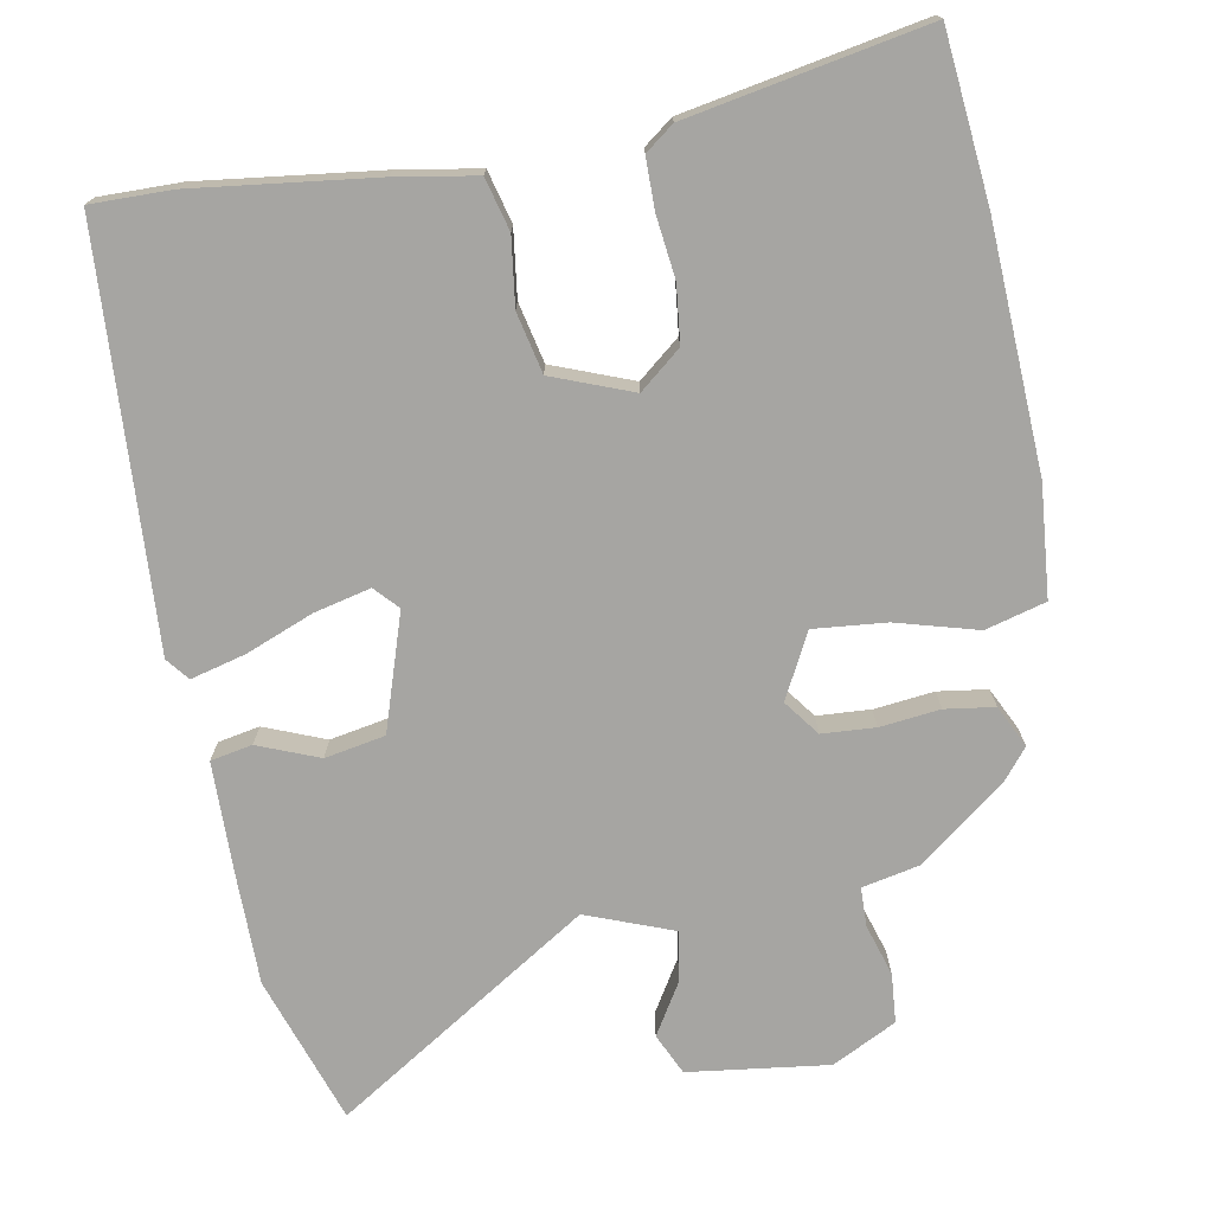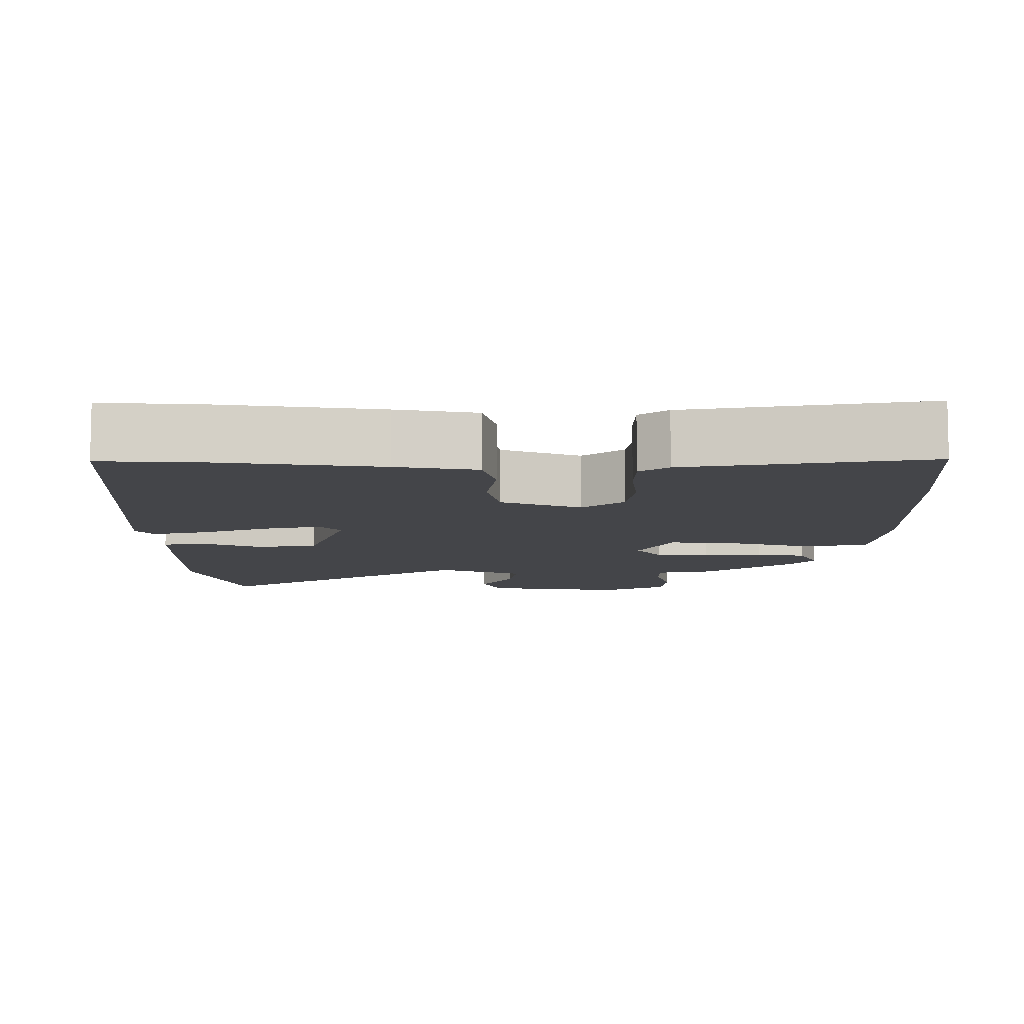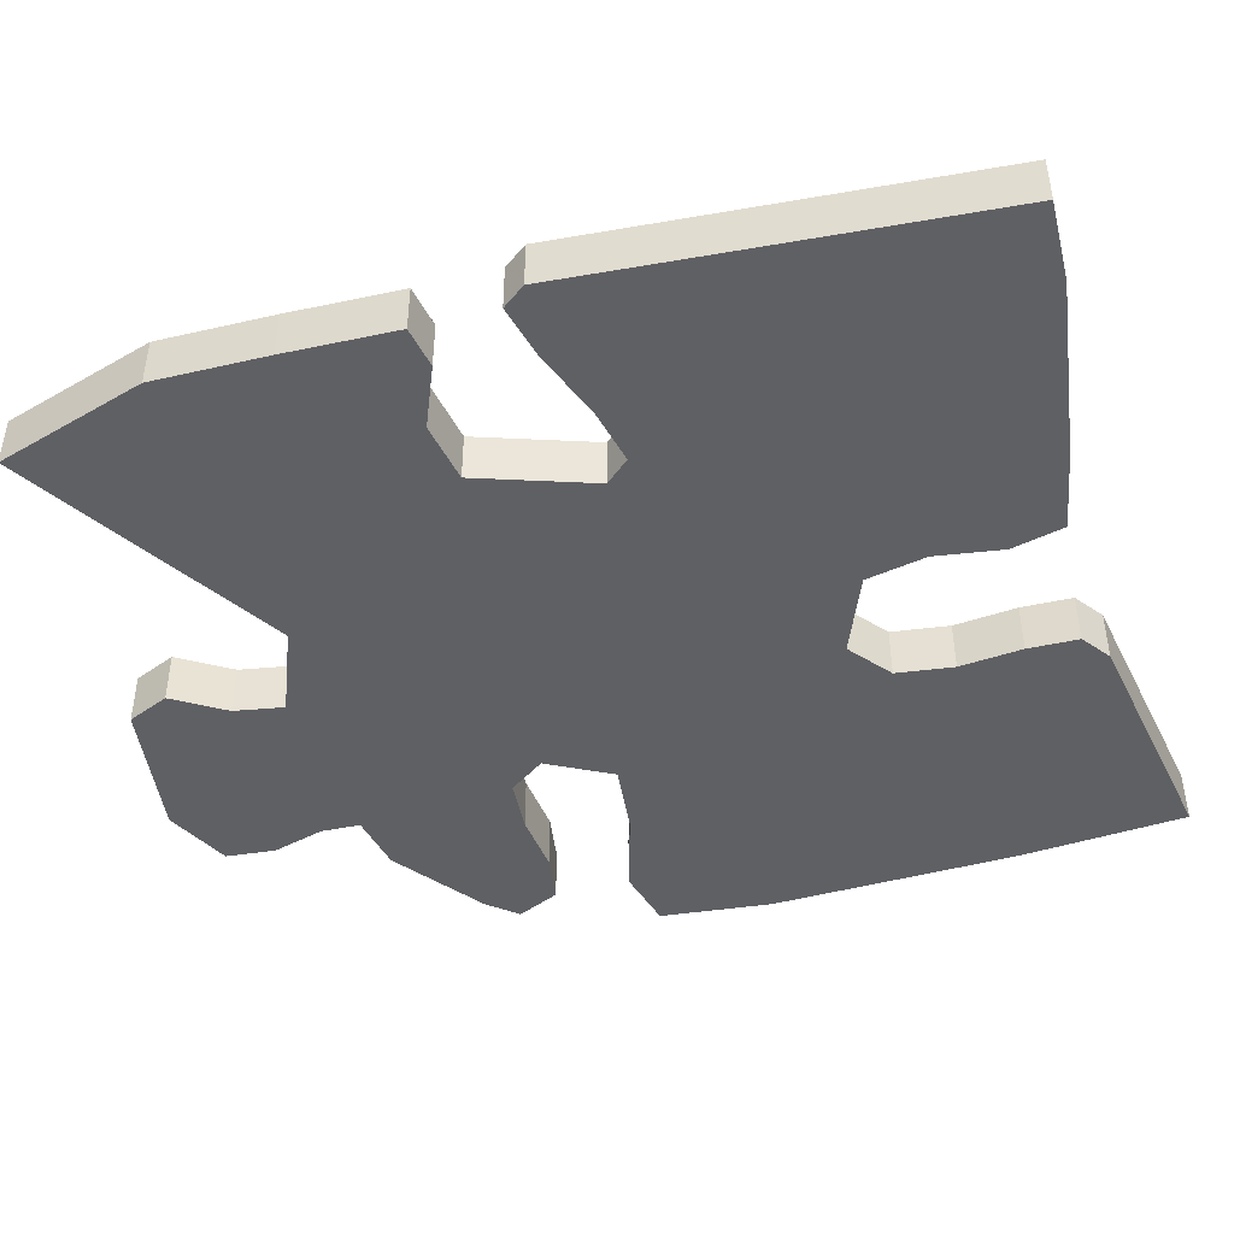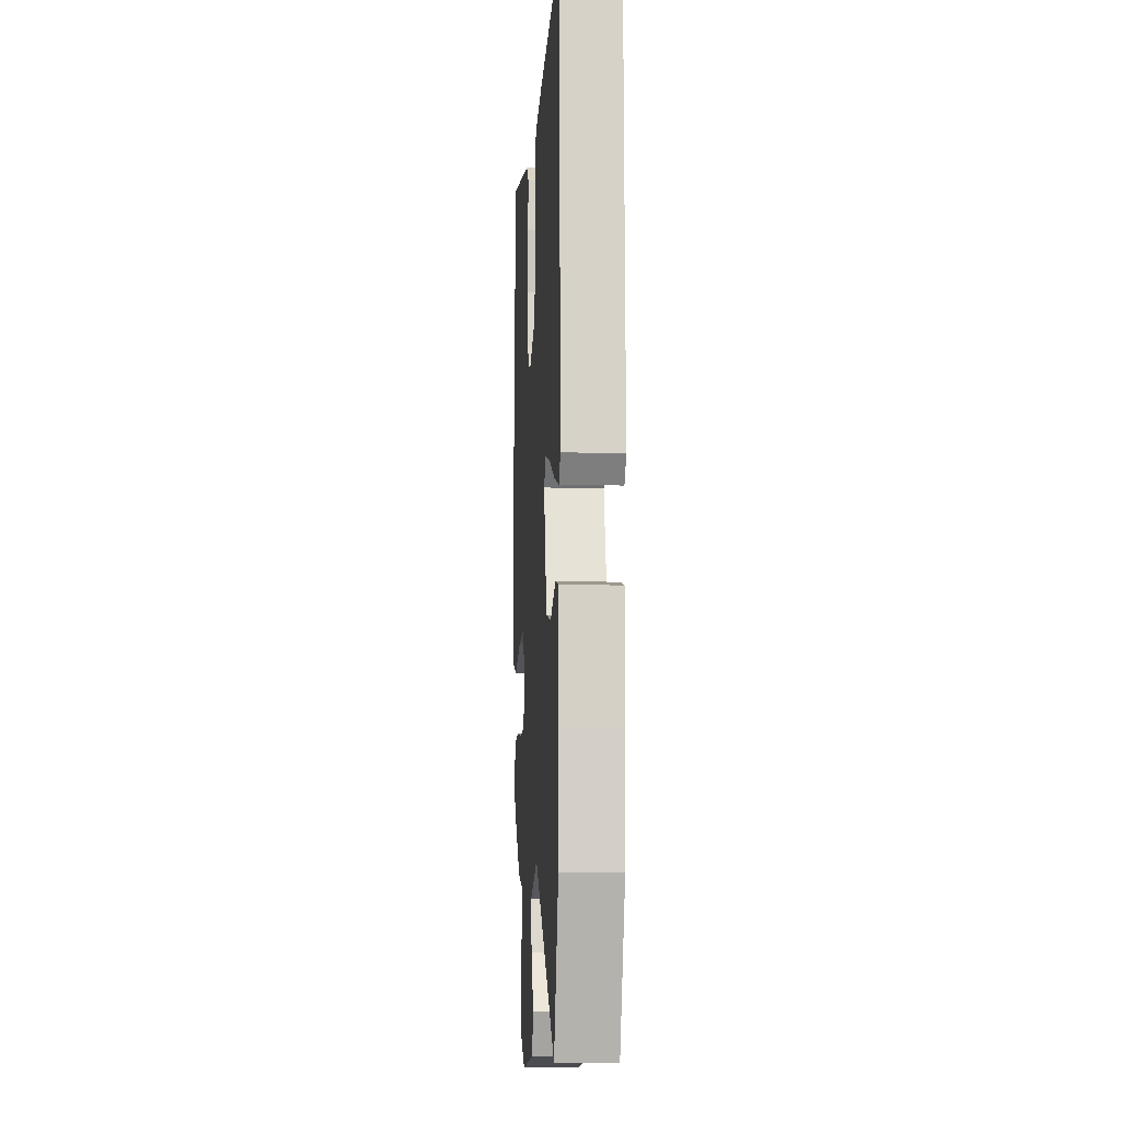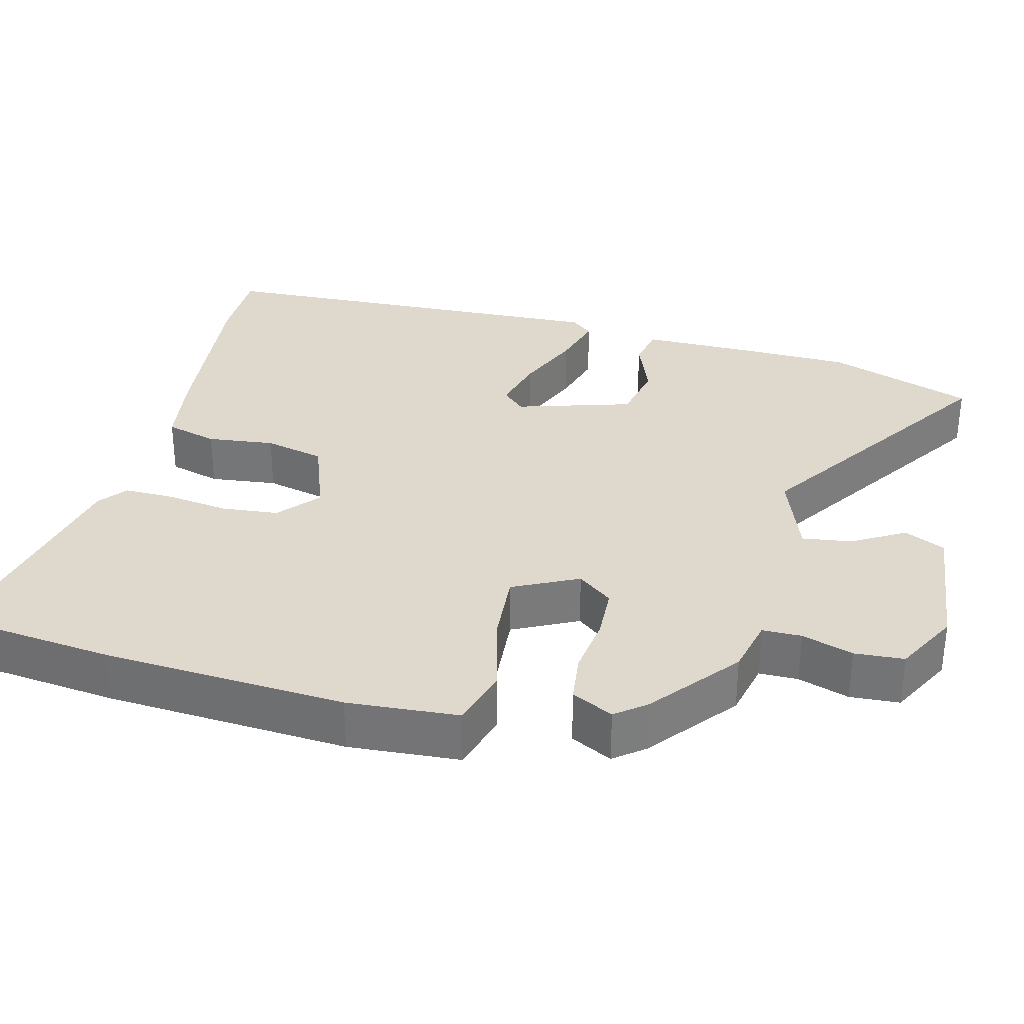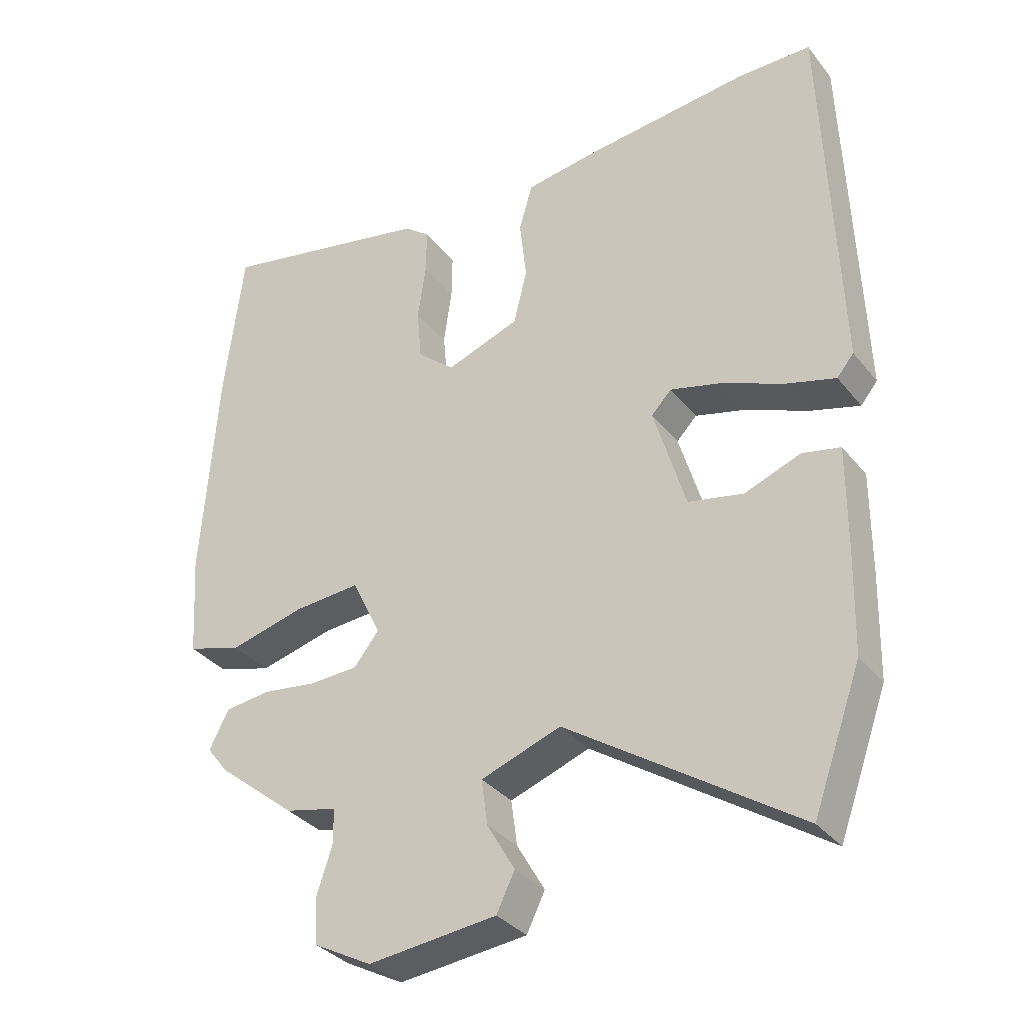
<metadata>
{"format":"obj","ext":"obj","renderer":"f3d","projection":"perspective","resolution":1024,"background":"white","views":[{"elev":-73.8,"azim":9.1,"up":"+Y"},{"elev":-9.0,"azim":-2.1,"up":"+Y"},{"elev":-44.8,"azim":-76.5,"up":"+Y"},{"elev":-9.1,"azim":-93.7,"up":"+Z"},{"elev":32.1,"azim":104.0,"up":"+Y"},{"elev":-34.0,"azim":-147.4,"up":"+Z"}]}
</metadata>
<code>
v -0.515 0.07 0.5
v -0.406 0.07 0.501
v -0.161 0.07 0.476
v -0.052 0.07 0.46
v -0.032 0.07 0.39
v -0.042 0.07 0.299
v -0.022 0.07 0.218
v 0.087 0.07 0.179
v 0.142 0.07 0.226
v 0.149 0.07 0.303
v 0.137 0.07 0.387
v 0.136 0.07 0.455
v 0.174 0.07 0.485
v 0.494 0.07 0.552
v 0.521 0.07 0.326
v 0.544 0.07 -0.002
v 0.534 0.07 -0.152
v 0.453 0.07 -0.176
v 0.342 0.07 -0.148
v 0.244 0.07 -0.141
v 0.201 0.07 -0.229
v 0.238 0.07 -0.276
v 0.31 0.07 -0.279
v 0.391 0.07 -0.268
v 0.458 0.07 -0.276
v 0.487 0.07 -0.332
v 0.455 0.07 -0.373
v 0.339 0.07 -0.467
v 0.262 0.07 -0.485
v 0.262 0.07 -0.538
v 0.285 0.07 -0.607
v 0.281 0.07 -0.674
v 0.195 0.07 -0.72
v 0.005 0.07 -0.7
v -0.022 0.07 -0.645
v 0.019 0.07 -0.574
v 0.028 0.07 -0.507
v -0.09 0.07 -0.465
v -0.43 0.07 -0.692
v -0.502 0.07 -0.494
v -0.506 0.07 -0.342
v -0.507 0.07 -0.192
v -0.451 0.07 -0.18
v -0.368 0.07 -0.211
v -0.287 0.07 -0.194
v -0.24 0.07 -0.037
v -0.27 0.07 -0.006
v -0.346 0.07 -0.026
v -0.436 0.07 -0.064
v -0.51 0.07 -0.085
v -0.535 0.07 -0.055
v -0.515 0 0.5
v -0.406 0 0.501
v -0.161 0 0.476
v -0.052 0 0.46
v -0.032 0 0.39
v -0.042 0 0.299
v -0.022 0 0.218
v 0.087 0 0.179
v 0.142 0 0.226
v 0.149 0 0.303
v 0.137 0 0.387
v 0.136 0 0.455
v 0.174 0 0.485
v 0.494 0 0.552
v 0.521 0 0.326
v 0.544 0 -0.002
v 0.534 0 -0.152
v 0.453 0 -0.176
v 0.342 0 -0.148
v 0.244 0 -0.141
v 0.201 0 -0.229
v 0.238 0 -0.276
v 0.31 0 -0.279
v 0.391 0 -0.268
v 0.458 0 -0.276
v 0.487 0 -0.332
v 0.455 0 -0.373
v 0.339 0 -0.467
v 0.262 0 -0.485
v 0.262 0 -0.538
v 0.285 0 -0.607
v 0.281 0 -0.674
v 0.195 0 -0.72
v 0.005 0 -0.7
v -0.022 0 -0.645
v 0.019 0 -0.574
v 0.028 0 -0.507
v -0.09 0 -0.465
v -0.43 0 -0.692
v -0.502 0 -0.494
v -0.506 0 -0.342
v -0.507 0 -0.192
v -0.451 0 -0.18
v -0.368 0 -0.211
v -0.287 0 -0.194
v -0.24 0 -0.037
v -0.27 0 -0.006
v -0.346 0 -0.026
v -0.436 0 -0.064
v -0.51 0 -0.085
v -0.535 0 -0.055
f 48 49 50 51
f 47 48 51 1
f 46 47 1 2
f 41 42 43 44
f 41 44 45
f 38 39 40 41
f 38 41 45
f 37 38 45 46
f 33 34 35 36
f 33 36 37
f 30 31 32 33
f 29 30 33 37
f 23 24 25 26
f 22 23 26 27
f 16 17 18 19
f 16 19 20
f 15 16 20
f 14 15 20
f 13 14 20 21
f 10 11 12 13
f 9 10 13 21
f 3 4 5 6
f 3 6 7
f 2 3 7
f 46 2 7
f 37 46 7 8
f 22 27 28 29
f 21 22 29 37
f 8 9 21 37
f 102 101 100 99
f 52 102 99 98
f 53 52 98 97
f 95 94 93 92
f 96 95 92
f 92 91 90 89
f 96 92 89
f 97 96 89 88
f 87 86 85 84
f 88 87 84
f 84 83 82 81
f 88 84 81 80
f 77 76 75 74
f 78 77 74 73
f 70 69 68 67
f 71 70 67
f 71 67 66
f 71 66 65
f 72 71 65 64
f 64 63 62 61
f 72 64 61 60
f 57 56 55 54
f 58 57 54
f 58 54 53
f 58 53 97
f 59 58 97 88
f 80 79 78 73
f 88 80 73 72
f 88 72 60 59
f 1 52 53 2
f 2 53 54 3
f 3 54 55 4
f 4 55 56 5
f 5 56 57 6
f 6 57 58 7
f 7 58 59 8
f 8 59 60 9
f 9 60 61 10
f 10 61 62 11
f 11 62 63 12
f 12 63 64 13
f 13 64 65 14
f 14 65 66 15
f 15 66 67 16
f 16 67 68 17
f 17 68 69 18
f 18 69 70 19
f 19 70 71 20
f 20 71 72 21
f 21 72 73 22
f 22 73 74 23
f 23 74 75 24
f 24 75 76 25
f 25 76 77 26
f 26 77 78 27
f 27 78 79 28
f 28 79 80 29
f 29 80 81 30
f 30 81 82 31
f 31 82 83 32
f 32 83 84 33
f 33 84 85 34
f 34 85 86 35
f 35 86 87 36
f 36 87 88 37
f 37 88 89 38
f 38 89 90 39
f 39 90 91 40
f 40 91 92 41
f 41 92 93 42
f 42 93 94 43
f 43 94 95 44
f 44 95 96 45
f 45 96 97 46
f 46 97 98 47
f 47 98 99 48
f 48 99 100 49
f 49 100 101 50
f 50 101 102 51
f 51 102 52 1

</code>
